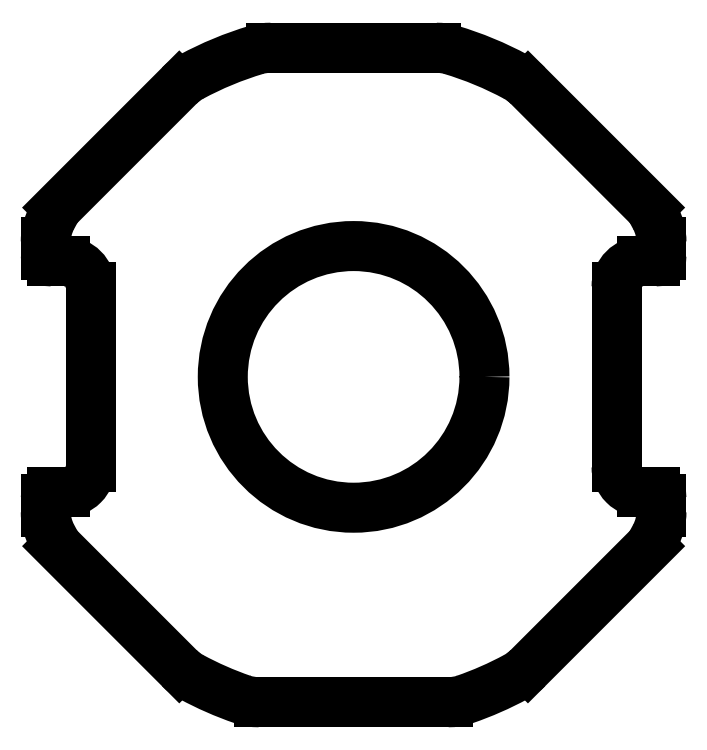
<metadata>
{"format":"dxf","ext":"dxf","renderer":"ezdxf+matplotlib","layout":"modelspace","background":"white","min_lineweight":24,"dpi":150}
</metadata>
<code>
0
SECTION
2
ENTITIES
0
LINE
8
MODELSKETCH_VISIBLE
10
11.25
20
4.5
30
0
11
11.75
21
4.5
31
0
0
ARC
8
MODELSKETCH_VISIBLE
10
-6.14e-14
20
1.631e-13
30
0
40
13.3
50
106.6
51
118.4
0
ARC
8
MODELSKETCH_VISIBLE
10
11.25
20
3.5
30
0
40
1
50
90
51
180
0
ARC
8
MODELSKETCH_VISIBLE
10
-3.221
20
10.83
30
0
40
2
50
90
51
106.6
0
LINE
8
MODELSKETCH_VISIBLE
10
10.25
20
-3.5
30
0
11
10.25
21
3.5
31
0
0
LINE
8
MODELSKETCH_VISIBLE
10
3.221
20
12.83
30
0
11
-3.221
21
12.83
31
0
0
ARC
8
MODELSKETCH_VISIBLE
10
11.25
20
-3.5
30
0
40
1
50
180
51
270
0
ARC
8
MODELSKETCH_VISIBLE
10
3.221
20
10.83
30
0
40
2
50
73.44
51
90
0
LINE
8
MODELSKETCH_VISIBLE
10
11.75
20
-4.5
30
0
11
11.25
21
-4.5
31
0
0
LINE
8
MODELSKETCH_VISIBLE
10
-11.75
20
4.5
30
0
11
-11.25
21
4.5
31
0
0
ARC
8
MODELSKETCH_VISIBLE
10
-11.25
20
3.5
30
0
40
1
50
0
51
90
0
LINE
8
MODELSKETCH_VISIBLE
10
-10.25
20
3.5
30
0
11
-10.25
21
-3.5
31
0
0
ARC
8
MODELSKETCH_VISIBLE
10
-11.25
20
-3.5
30
0
40
1
50
270
51
0
0
LINE
8
MODELSKETCH_VISIBLE
10
-11.25
20
-4.5
30
0
11
-11.75
21
-4.5
31
0
0
ARC
8
MODELSKETCH_VISIBLE
10
-11.75
20
-4.75
30
0
40
0.25
50
90
51
180
0
LINE
8
MODELSKETCH_VISIBLE
10
-12
20
-4.75
30
0
11
-12
21
-5.262
31
0
0
ARC
8
MODELSKETCH_VISIBLE
10
-1.889e-12
20
-1.012e-12
30
0
40
13.3
50
207.8
51
209.7
0
ARC
8
MODELSKETCH_VISIBLE
10
3.679
20
-10.68
30
0
40
2
50
270
51
289
0
ARC
8
MODELSKETCH_VISIBLE
10
-4.64e-14
20
1.327e-13
30
0
40
13.3
50
289
51
298.4
0
LINE
8
MODELSKETCH_VISIBLE
10
-11.55
20
-6.598
30
0
11
-6.795
21
-11.35
31
0
0
ARC
8
MODELSKETCH_VISIBLE
10
5.381
20
-9.936
30
0
40
2
50
298.4
51
315
0
ARC
8
MODELSKETCH_VISIBLE
10
-10
20
-5.262
30
0
40
2
50
180
51
207.8
0
LINE
8
MODELSKETCH_VISIBLE
10
-3.679
20
-12.68
30
0
11
3.679
21
-12.68
31
0
0
LINE
8
MODELSKETCH_VISIBLE
10
12
20
-5.262
30
0
11
12
21
-4.75
31
0
0
CIRCLE
8
MODELSKETCH_VISIBLE
10
0
20
3e-16
30
0
40
5.1
0
ARC
8
MODELSKETCH_VISIBLE
10
11.75
20
-4.75
30
0
40
0.25
50
0
51
90
0
ARC
8
MODELSKETCH_VISIBLE
10
-3.679
20
-10.68
30
0
40
2
50
251
51
270
0
ARC
8
MODELSKETCH_VISIBLE
10
10
20
-5.262
30
0
40
2
50
332.2
51
0
0
ARC
8
MODELSKETCH_VISIBLE
10
5.16e-14
20
1.266e-13
30
0
40
13.3
50
241.6
51
251
0
ARC
8
MODELSKETCH_VISIBLE
10
2.183e-12
20
-1.162e-12
30
0
40
13.3
50
330.3
51
332.2
0
ARC
8
MODELSKETCH_VISIBLE
10
-5.381
20
-9.936
30
0
40
2
50
225
51
241.6
0
LINE
8
MODELSKETCH_VISIBLE
10
6.795
20
-11.35
30
0
11
11.55
21
-6.598
31
0
0
ARC
8
MODELSKETCH_VISIBLE
10
-11.75
20
4.75
30
0
40
0.25
50
180
51
270
0
LINE
8
MODELSKETCH_VISIBLE
10
-12
20
5.262
30
0
11
-12
21
4.75
31
0
0
ARC
8
MODELSKETCH_VISIBLE
10
-10
20
5.262
30
0
40
2
50
152.2
51
180
0
ARC
8
MODELSKETCH_VISIBLE
10
-2.201e-12
20
1.161e-12
30
0
40
13.3
50
150.3
51
152.2
0
LINE
8
MODELSKETCH_VISIBLE
10
-6.795
20
11.35
30
0
11
-11.55
21
6.598
31
0
0
ARC
8
MODELSKETCH_VISIBLE
10
-5.381
20
9.936
30
0
40
2
50
118.4
51
135
0
ARC
8
MODELSKETCH_VISIBLE
10
11.75
20
4.75
30
0
40
0.25
50
270
51
0
0
LINE
8
MODELSKETCH_VISIBLE
10
12
20
4.75
30
0
11
12
21
5.262
31
0
0
ARC
8
MODELSKETCH_VISIBLE
10
10
20
5.262
30
0
40
2
50
0
51
27.75
0
ARC
8
MODELSKETCH_VISIBLE
10
1.428e-12
20
7.36e-13
30
0
40
13.3
50
27.75
51
29.74
0
LINE
8
MODELSKETCH_VISIBLE
10
11.55
20
6.598
30
0
11
6.795
21
11.35
31
0
0
ARC
8
MODELSKETCH_VISIBLE
10
5.381
20
9.936
30
0
40
2
50
45
51
61.56
0
ARC
8
MODELSKETCH_VISIBLE
10
5.72e-14
20
1.249e-13
30
0
40
13.3
50
61.56
51
73.44
0
ENDSEC
0
EOF

</code>
